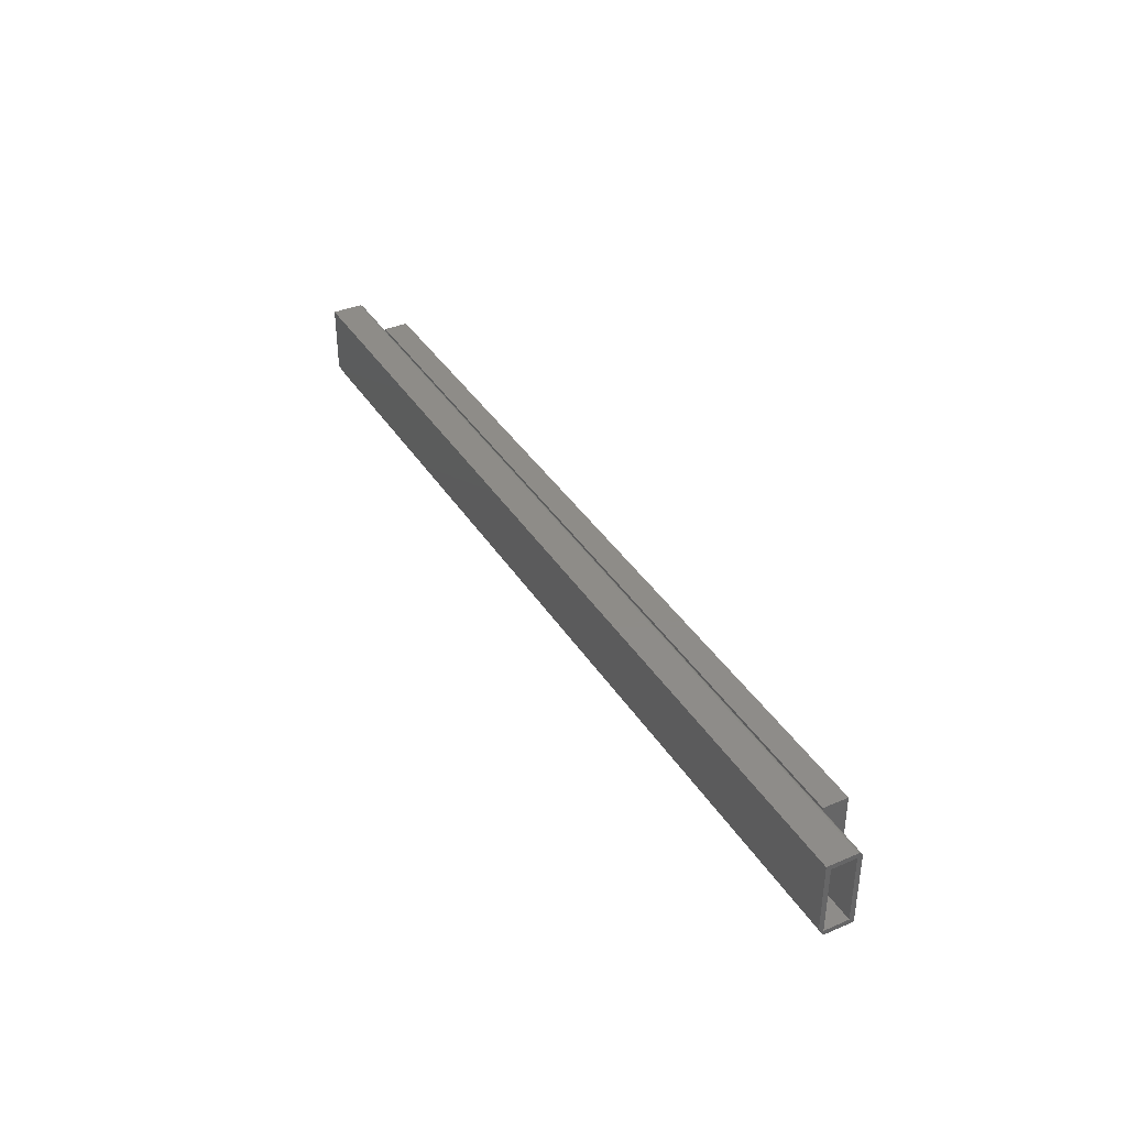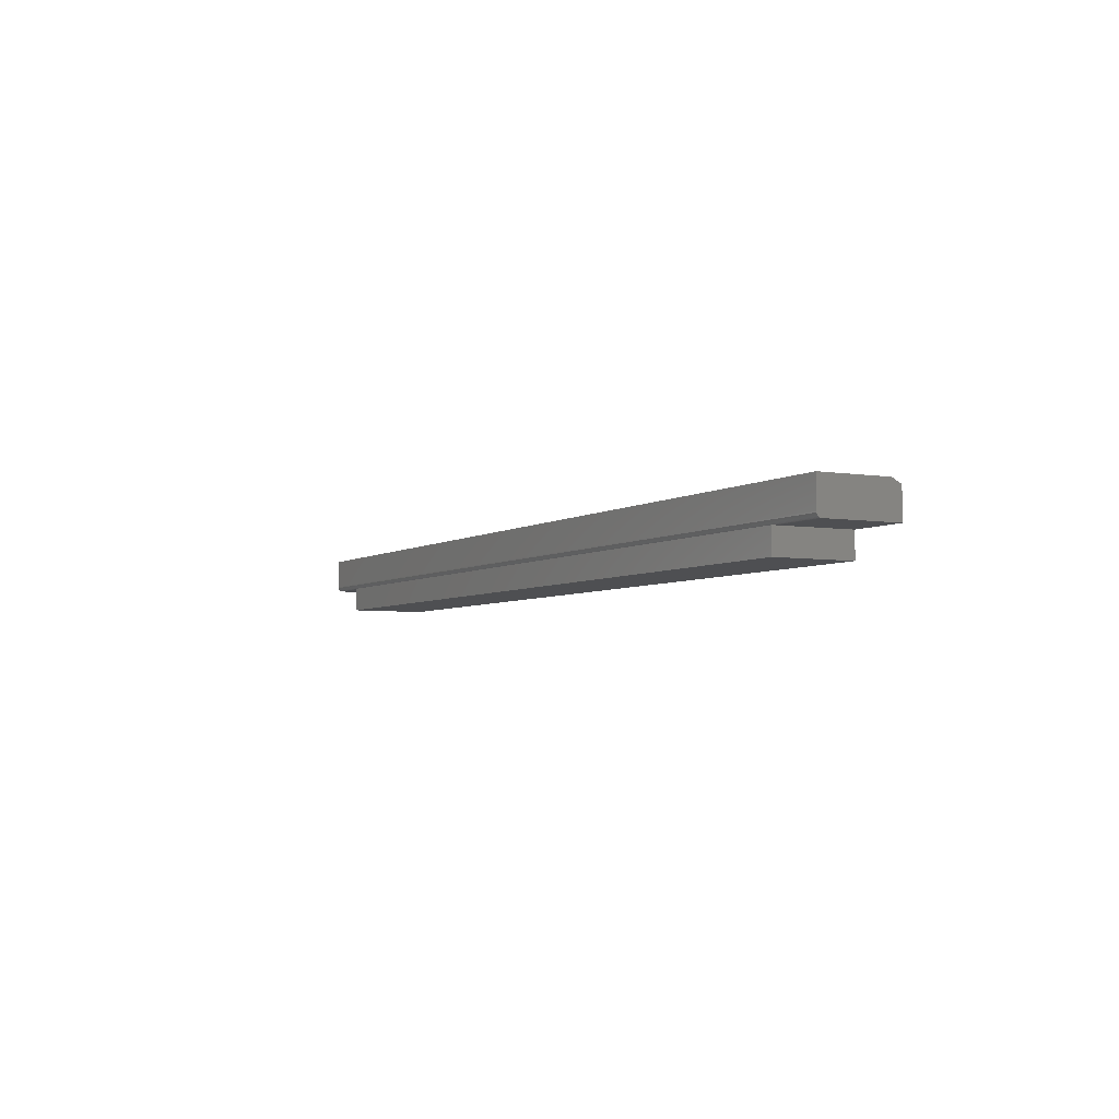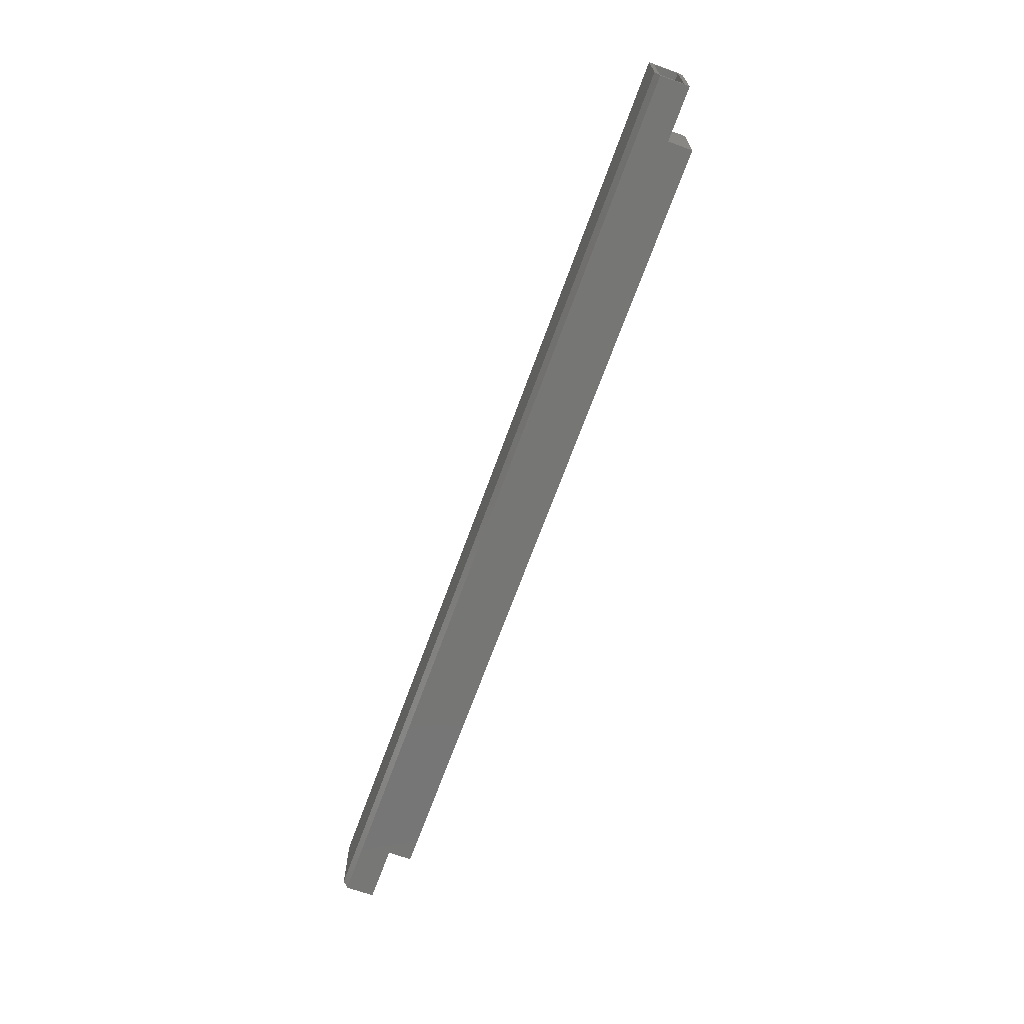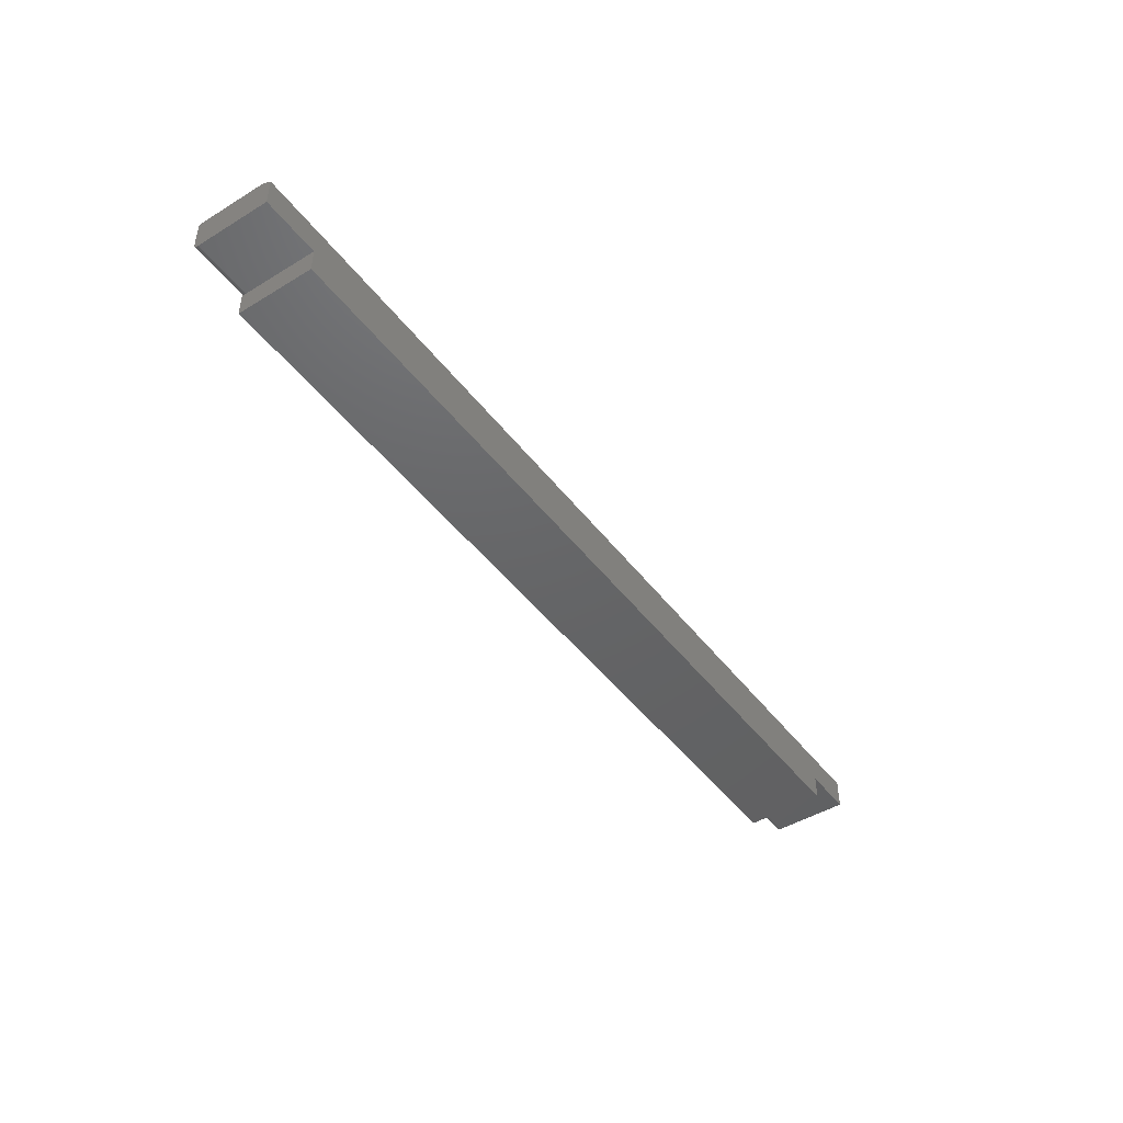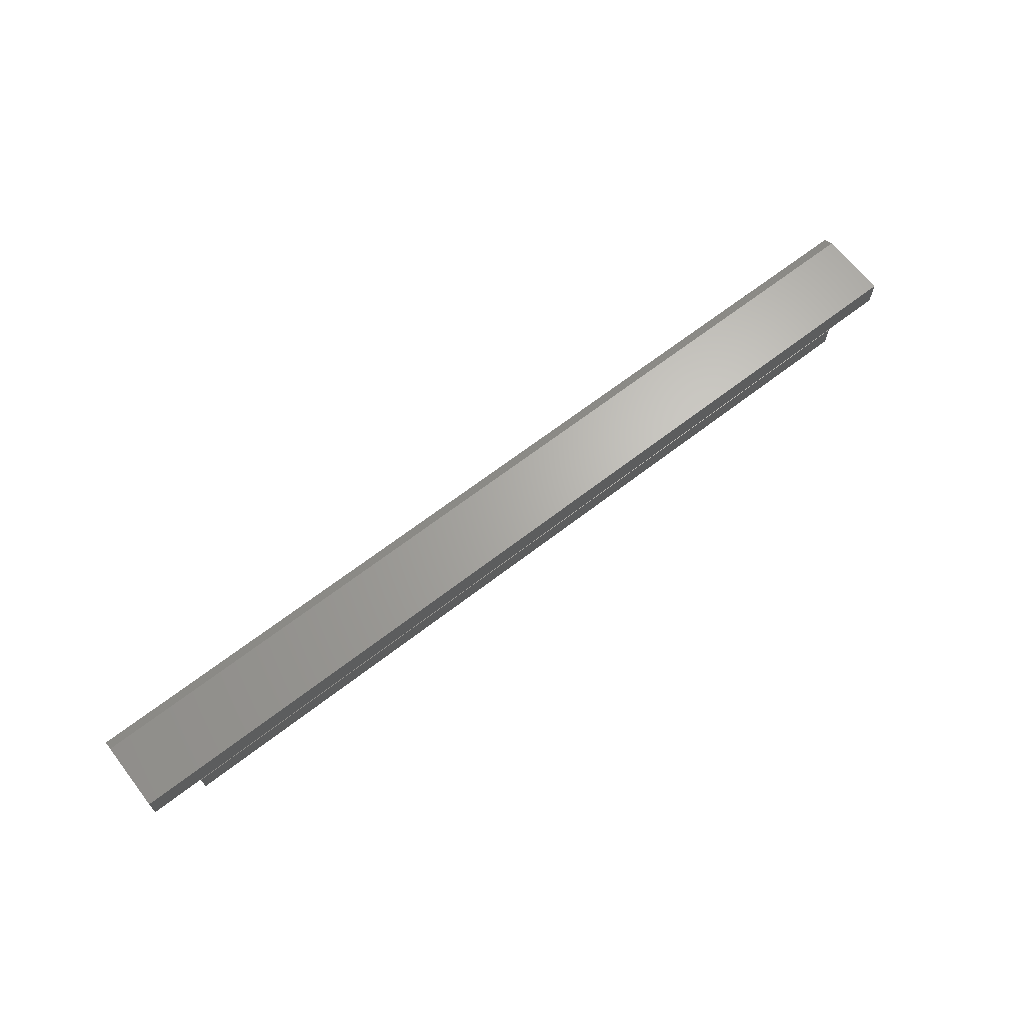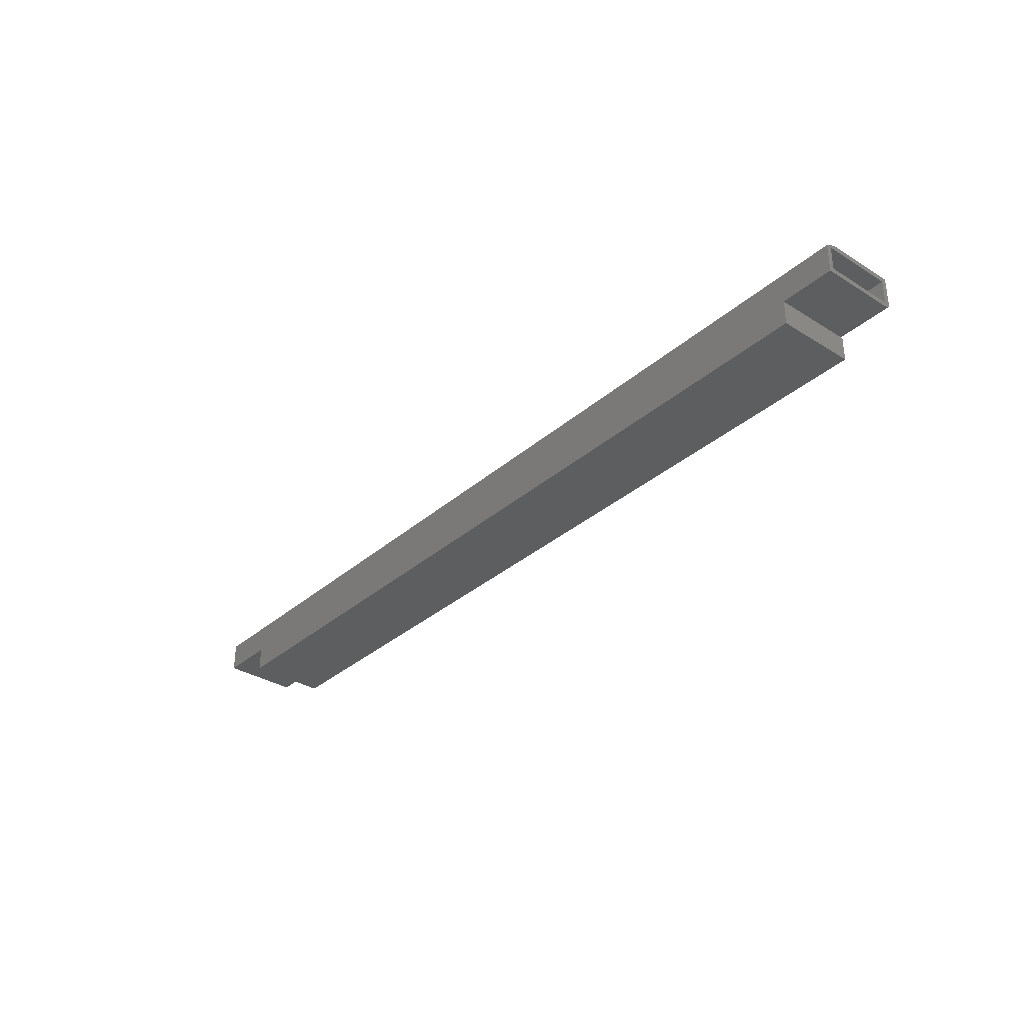
<metadata>
{"format":"stl","ext":"stl","renderer":"f3d","projection":"perspective","resolution":1024,"background":"white","views":[{"elev":37.8,"azim":-118.6,"up":"+Z"},{"elev":-4.7,"azim":61.7,"up":"+Y"},{"elev":-68.2,"azim":-109.9,"up":"+Z"},{"elev":-45.9,"azim":125.0,"up":"+Y"},{"elev":66.0,"azim":-37.8,"up":"+Y"},{"elev":-33.6,"azim":-130.4,"up":"+Y"}]}
</metadata>
<code>
# stl→obj: 44 verts, 84 faces
v -0.6641 -0.05469 -5.262e-18
v -0.75 -0.007812 0
v 0.75 -0.007812 -9.185e-17
v -0.75 -0.05469 0
v 0.6562 -0.05469 -8.611e-17
v 0.6562 -0.09375 -8.085e-17
v -0.6641 -0.09375 0
v 0.75 -0.05469 -9.185e-17
v -0.6641 -0.09375 0.1251
v 0.6562 -0.09375 0.1251
v -0.6641 -0.05469 0.1185
v -0.6641 -0.05469 0.1251
v 0.6562 -0.05469 0.1185
v 0.6562 -0.05469 0.1251
v -0.75 -0.05469 0.1185
v 0.75 -0.05469 0.1185
v 0.75 -0.04688 0.1263
v -0.75 -0.0484 0.1262
v 0.75 -0.0484 0.1262
v -0.75 -0.04688 0.1263
v -0.75 -0.04986 0.1257
v 0.75 -0.04986 0.1257
v -0.75 -0.05122 0.125
v 0.75 -0.05122 0.125
v -0.75 -0.0524 0.124
v 0.75 -0.0524 0.124
v -0.75 -0.05337 0.1228
v 0.75 -0.05337 0.1228
v -0.75 -0.05409 0.1215
v 0.75 -0.05409 0.1215
v -0.75 -0.05454 0.12
v 0.75 -0.05454 0.12
v 0.75 1.665e-16 0.1263
v 0.75 1.665e-16 0.01562
v -0.75 8.587e-34 0.1263
v -0.75 -0.007812 0.1185
v -0.75 1.062e-34 0.01562
v -0.75 -0.007812 0.007812
v -0.75 -0.04688 0.007812
v -0.75 -0.04688 0.1185
v 0.7422 -0.04688 0.007812
v 0.7422 -0.007812 0.007812
v 0.7422 -0.04688 0.1185
v 0.7422 -0.007812 0.1185
f 1 2 3
f 1 4 2
f 5 6 7
f 5 7 1
f 5 1 3
f 5 3 8
f 7 6 9
f 9 6 10
f 11 12 13
f 13 12 14
f 4 1 15
f 15 1 11
f 5 8 13
f 13 8 16
f 17 18 19
f 17 20 18
f 18 21 19
f 19 21 22
f 21 23 22
f 22 23 24
f 23 25 24
f 24 25 26
f 25 27 26
f 26 27 28
f 27 29 28
f 28 29 30
f 29 31 30
f 32 30 31
f 32 31 15
f 32 15 11
f 32 11 13
f 32 13 16
f 1 7 11
f 11 7 9
f 11 9 12
f 6 5 10
f 10 5 13
f 10 13 14
f 10 14 9
f 9 14 12
f 28 24 26
f 33 24 28
f 33 28 30
f 33 30 32
f 33 32 16
f 33 16 34
f 24 33 17
f 24 17 19
f 24 19 22
f 16 8 34
f 34 8 3
f 35 36 20
f 35 37 36
f 37 38 36
f 37 2 38
f 31 29 27
f 4 15 39
f 4 39 38
f 4 38 2
f 40 39 15
f 40 15 31
f 40 31 27
f 40 27 25
f 40 25 23
f 40 23 21
f 40 21 18
f 40 18 20
f 40 20 36
f 17 33 20
f 20 33 35
f 37 35 34
f 34 35 33
f 2 37 3
f 3 37 34
f 39 41 38
f 38 41 42
f 43 40 44
f 44 40 36
f 36 38 44
f 44 38 42
f 40 43 39
f 39 43 41
f 41 43 42
f 42 43 44

</code>
